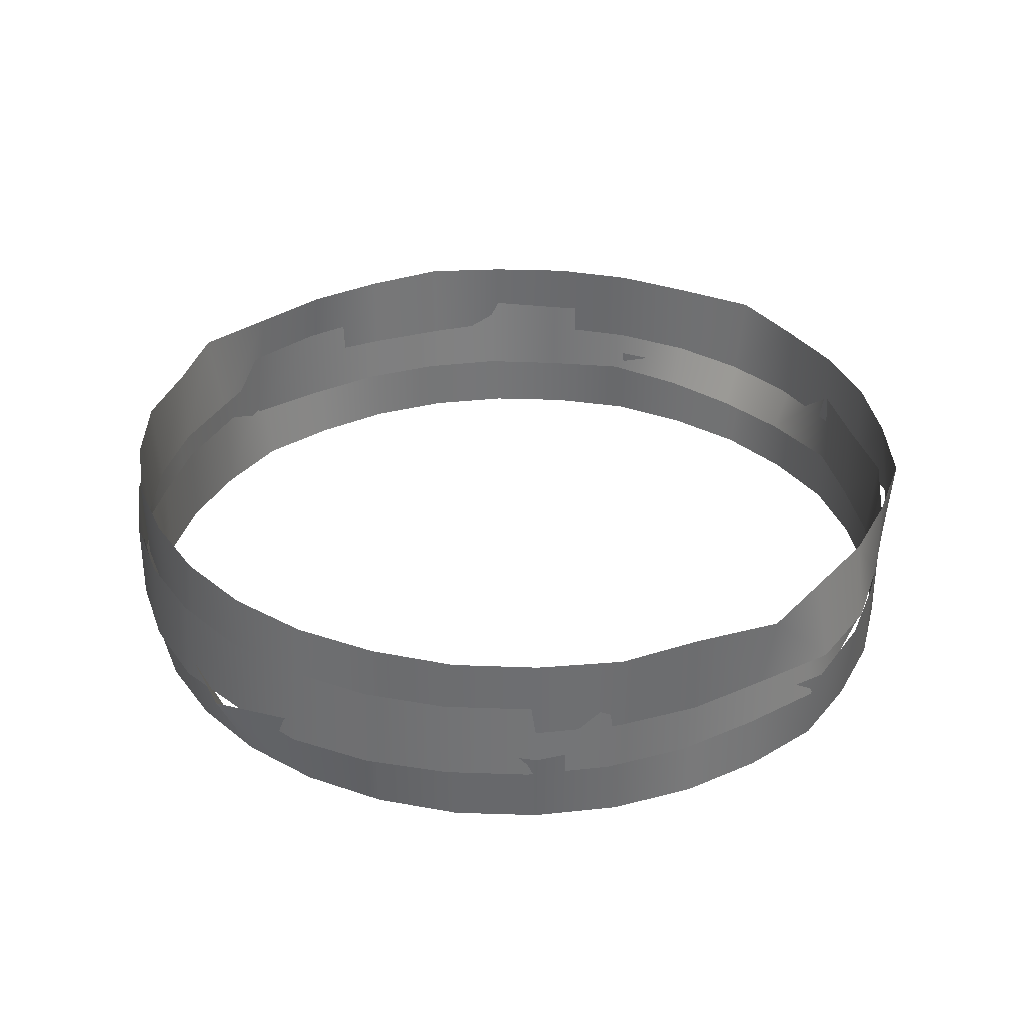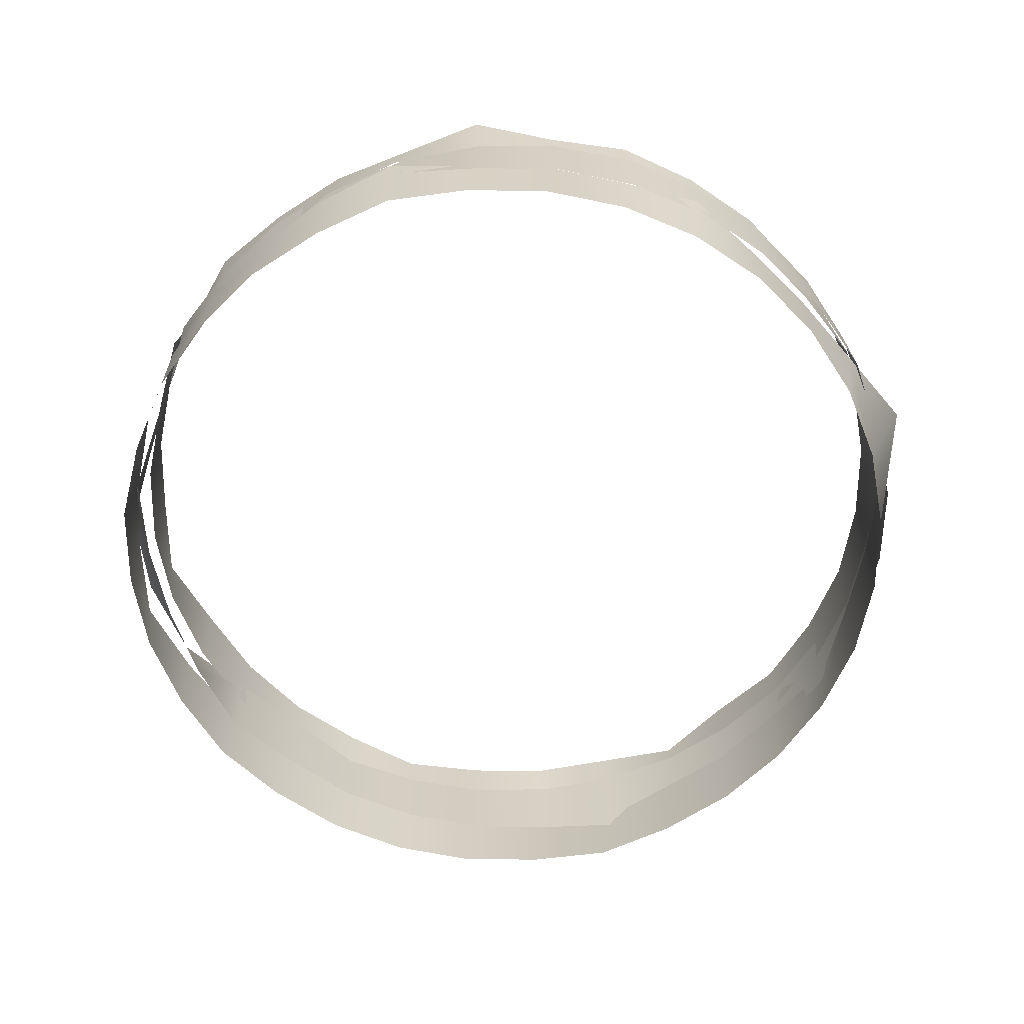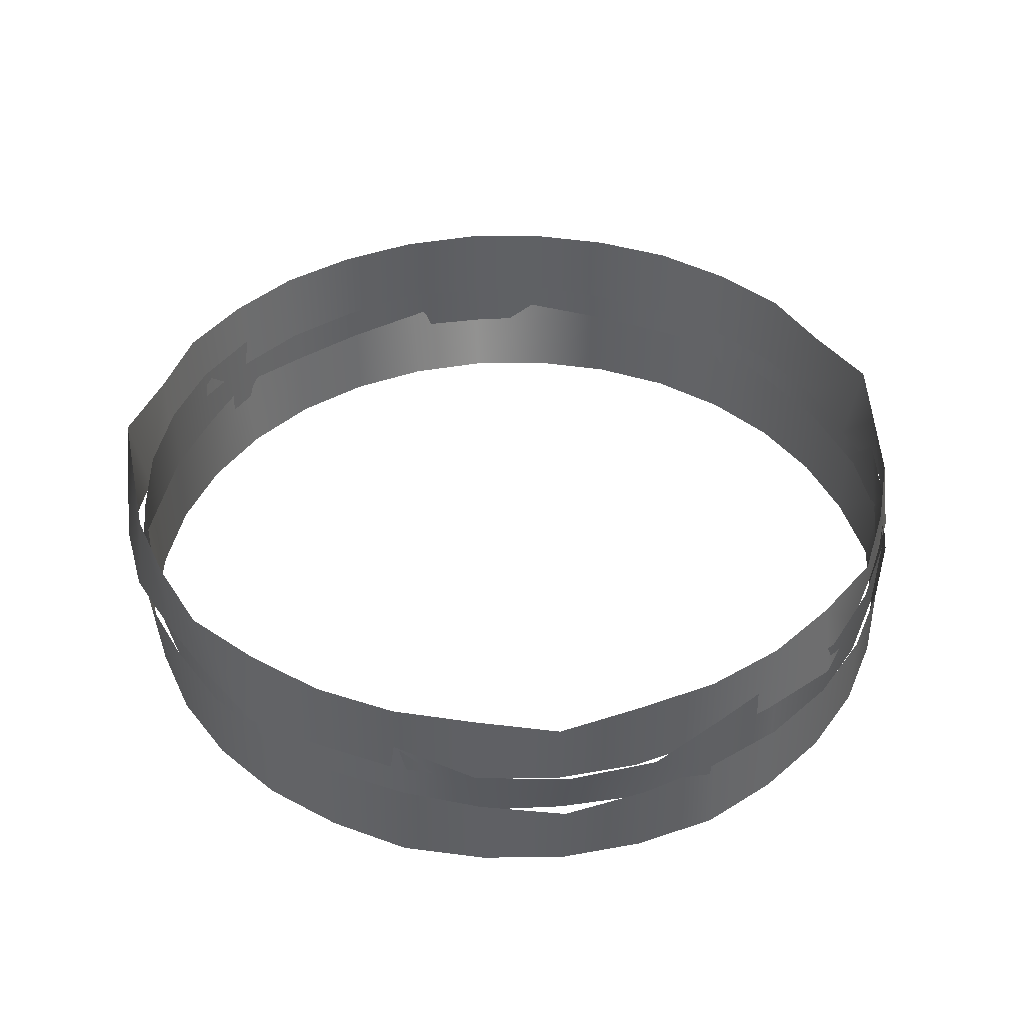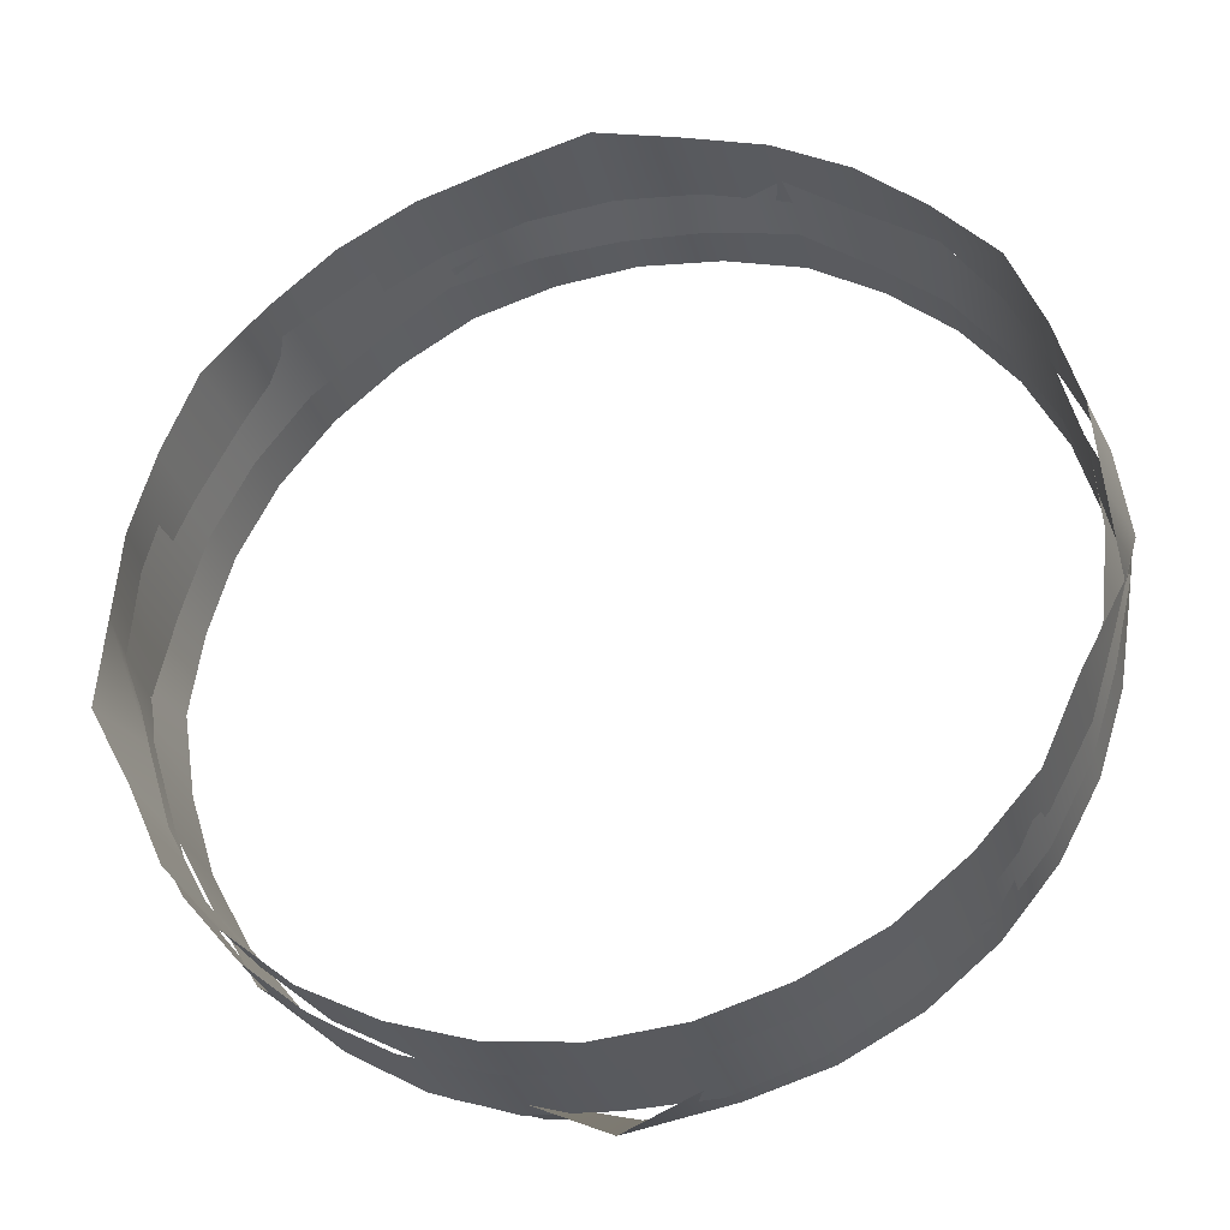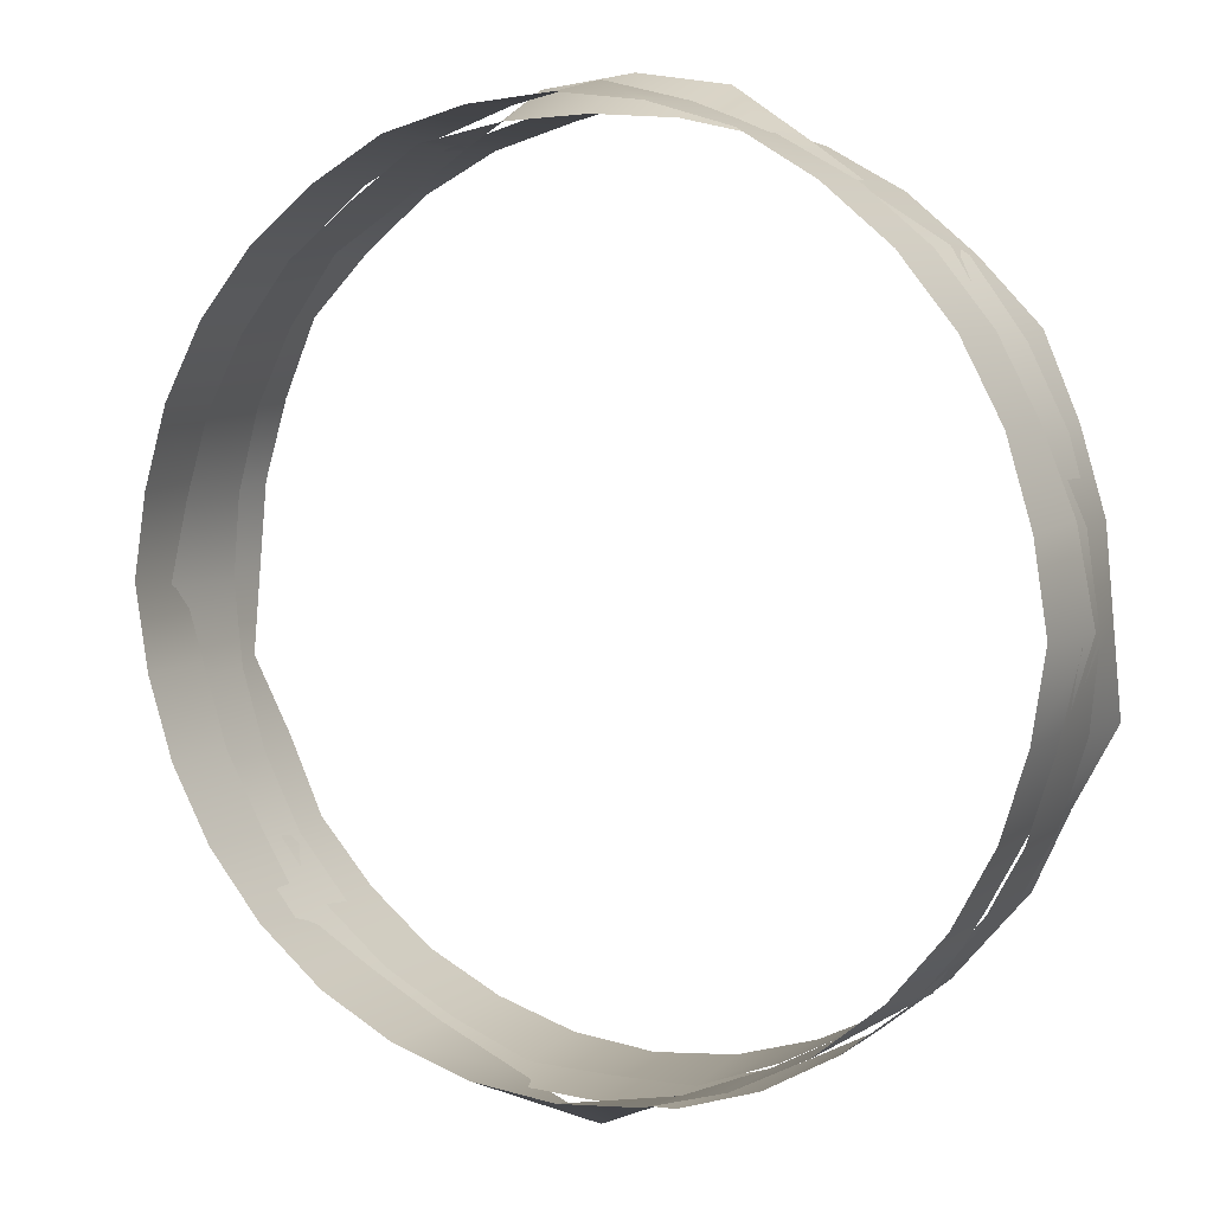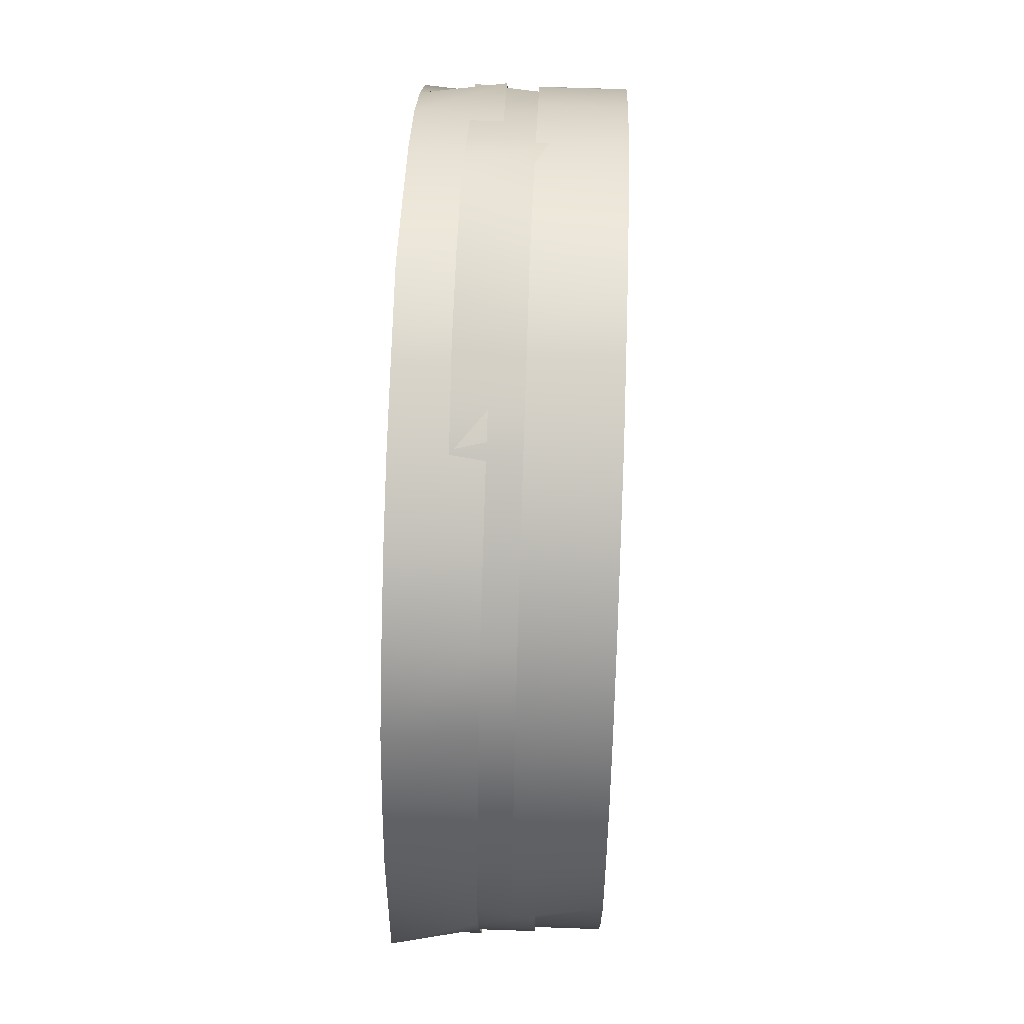
<metadata>
{"format":"obj","ext":"obj","renderer":"f3d","projection":"perspective","resolution":1024,"background":"white","views":[{"elev":33.6,"azim":-137.9,"up":"+Y"},{"elev":-63.7,"azim":106.3,"up":"+Y"},{"elev":41.8,"azim":-6.6,"up":"+Y"},{"elev":-29.0,"azim":-165.4,"up":"+Z"},{"elev":7.3,"azim":27.3,"up":"+Z"},{"elev":60.8,"azim":-87.9,"up":"+Z"}]}
</metadata>
<code>
o Cylinder.002
v -0.02565 0.05906 -2
v -0.02565 0.4591 -2.002
v 0.3701 0.05909 -1.992
v 0.3647 0.4591 -1.962
v 0.7397 0.05906 -1.847
v 0.7397 0.4591 -1.847
v 1.085 0.05906 -1.663
v 1.092 0.4591 -1.672
v 1.389 0.05906 -1.414
v 1.397 0.4591 -1.423
v 1.637 0.05906 -1.111
v 1.66 0.4591 -1.126
v 1.822 0.05906 -0.7651
v 1.822 0.4591 -0.7651
v 1.936 0.05906 -0.3899
v 2.014 0.4591 -0.4054
v 2.048 0.05906 0.000292
v 1.974 0.4591 0.000292
v 1.987 0.05906 0.4006
v 1.936 0.4591 0.3905
v 1.822 0.05906 0.7657
v 1.822 0.4591 0.7657
v 1.637 0.05906 1.111
v 1.665 0.4591 1.13
v 1.427 0.05906 1.453
v 1.389 0.4591 1.415
v 1.085 0.05906 1.663
v 1.085 0.4591 1.663
v 0.7397 0.05906 1.848
v 0.7397 0.4591 1.848
v 0.3645 0.05906 1.962
v 0.3645 0.4591 1.962
v -0.02565 0.05906 2
v -0.02565 0.4591 2.066
v -0.4158 0.05906 1.962
v -0.4158 0.4591 1.962
v -0.791 0.05906 1.848
v -0.791 0.4591 1.848
v -1.137 0.05906 1.663
v -1.137 0.4591 1.663
v -1.478 0.05906 1.453
v -1.44 0.4591 1.415
v -1.689 0.05906 1.111
v -1.717 0.4591 1.13
v -1.873 0.05906 0.7657
v -1.873 0.4591 0.7657
v -2.038 0.05906 0.4006
v -1.987 0.4591 0.3905
v -2.1 0.05906 0.00029
v -2.026 0.4591 0.00029
v -1.987 0.05906 -0.3899
v -2.065 0.4591 -0.4054
v -1.873 0.05906 -0.7651
v -1.873 0.4591 -0.7651
v -1.689 0.05906 -1.111
v -1.711 0.4591 -1.126
v -1.44 0.05906 -1.414
v -1.449 0.4591 -1.423
v -1.137 0.05906 -1.663
v -1.143 0.4591 -1.672
v -0.791 0.05906 -1.847
v -0.791 0.4591 -1.847
v -0.4214 0.05909 -1.992
v -0.416 0.4591 -1.962
f 1 2 4 3
f 3 4 6 5
f 5 6 8 7
f 7 8 10 9
f 9 10 12 11
f 11 12 14 13
f 13 14 16 15
f 15 16 18 17
f 17 18 20 19
f 19 20 22 21
f 21 22 24 23
f 23 24 26 25
f 25 26 28 27
f 27 28 30 29
f 29 30 32 31
f 31 32 34 33
f 33 34 36 35
f 35 36 38 37
f 37 38 40 39
f 39 40 42 41
f 41 42 44 43
f 43 44 46 45
f 45 46 48 47
f 47 48 50 49
f 49 50 52 51
f 51 52 54 53
f 53 54 56 55
f 55 56 58 57
f 57 58 60 59
f 59 60 62 61
f 61 62 64 63
f 63 64 2 1
o Cylinder.001
v 0.00409 -0.1925 -2.033
v 0.00409 0.2075 -2.033
v 0.3971 -0.1931 -2.017
v 0.3943 0.2075 -1.995
v 0.7733 -0.1927 -1.892
v 0.7695 0.2075 -1.881
v 1.115 -0.1925 -1.696
v 1.115 0.2075 -1.696
v 1.418 -0.1925 -1.448
v 1.418 0.2075 -1.448
v 1.667 -0.1925 -1.145
v 1.673 0.2072 -1.147
v 1.852 -0.1925 -0.7989
v 1.852 0.2075 -0.7989
v 1.969 -0.1926 -0.4257
v 1.966 0.2075 -0.4237
v 2.06 -0.1938 -0.03106
v 2.004 0.2075 -0.03349
v 1.967 -0.1924 0.3575
v 1.97 0.2076 0.3556
v 1.852 -0.1925 0.7319
v 1.862 0.2072 0.7418
v 1.667 -0.1925 1.078
v 1.687 0.2075 1.091
v 1.424 -0.193 1.387
v 1.45 0.2076 1.414
v 1.117 -0.1925 1.631
v 1.115 0.2075 1.63
v 0.7944 -0.1925 1.859
v 0.7972 0.2081 1.85
v 0.3933 -0.1928 1.944
v 0.4361 0.21 2.087
v 0.00409 -0.1925 1.967
v 0.00409 0.2096 2.145
v -0.3851 -0.1928 1.944
v -0.4279 0.21 2.087
v -0.7863 -0.1925 1.859
v -0.789 0.2081 1.85
v -1.109 -0.1925 1.631
v -1.107 0.2075 1.63
v -1.416 -0.193 1.387
v -1.442 0.2076 1.414
v -1.659 -0.1925 1.078
v -1.679 0.2075 1.091
v -1.844 -0.1925 0.7319
v -1.854 0.2072 0.7418
v -1.959 -0.1924 0.3575
v -1.962 0.2076 0.3556
v -2.052 -0.1938 -0.03107
v -1.996 0.2075 -0.03349
v -1.96 -0.1926 -0.4257
v -1.957 0.2075 -0.4237
v -1.844 -0.1925 -0.7989
v -1.844 0.2075 -0.7989
v -1.659 -0.1925 -1.145
v -1.664 0.2072 -1.147
v -1.41 -0.1925 -1.448
v -1.41 0.2075 -1.448
v -1.107 -0.1925 -1.696
v -1.107 0.2075 -1.696
v -0.7651 -0.1927 -1.892
v -0.7613 0.2075 -1.881
v -0.3889 -0.1931 -2.017
v -0.3861 0.2075 -1.995
f 65 66 68 67
f 67 68 70 69
f 69 70 72 71
f 71 72 74 73
f 73 74 76 75
f 75 76 78 77
f 77 78 80 79
f 79 80 82 81
f 81 82 84 83
f 83 84 86 85
f 85 86 88 87
f 87 88 90 89
f 89 90 92 91
f 91 92 94 93
f 93 94 96 95
f 95 96 98 97
f 97 98 100 99
f 99 100 102 101
f 101 102 104 103
f 103 104 106 105
f 105 106 108 107
f 107 108 110 109
f 109 110 112 111
f 111 112 114 113
f 113 114 116 115
f 115 116 118 117
f 117 118 120 119
f 119 120 122 121
f 121 122 124 123
f 123 124 126 125
f 125 126 128 127
f 127 128 66 65
o Cylinder
v 0.002552 -0.4904 -1.97
v 0.002552 -0.08973 -2.165
v 0.3927 -0.4904 -1.931
v 0.4084 -0.09149 -1.986
v 0.7679 -0.4904 -1.818
v 0.7725 -0.09045 -1.822
v 1.114 -0.4903 -1.634
v 1.115 -0.09026 -1.634
v 1.417 -0.4904 -1.384
v 1.457 -0.09107 -1.43
v 1.665 -0.4904 -1.081
v 1.666 -0.09038 -1.081
v 1.85 -0.4904 -0.7352
v 1.85 -0.09038 -0.7352
v 1.967 -0.4903 -0.3619
v 1.964 -0.09038 -0.3602
v 2.026 -0.4907 0.03284
v 2.078 -0.09004 0.0211
v 1.964 -0.4904 0.4204
v 1.995 -0.0894 0.4356
v 1.85 -0.4904 0.7956
v 1.85 -0.09038 0.7956
v 1.665 -0.4904 1.141
v 1.665 -0.09038 1.141
v 1.417 -0.4904 1.444
v 1.417 -0.09038 1.444
v 1.114 -0.4904 1.693
v 1.114 -0.09038 1.693
v 0.7749 -0.4913 1.892
v 0.7679 -0.09038 1.878
v 0.3936 -0.4909 1.999
v 0.4023 -0.08991 2.012
v 0.002551 -0.4911 2.04
v 0.002551 -0.08821 2.104
v -0.3885 -0.4909 1.999
v -0.3972 -0.08991 2.012
v -0.7698 -0.4913 1.892
v -0.7628 -0.09038 1.878
v -1.109 -0.4904 1.693
v -1.109 -0.09038 1.693
v -1.412 -0.4904 1.444
v -1.412 -0.09038 1.444
v -1.66 -0.4904 1.141
v -1.66 -0.09038 1.141
v -1.845 -0.4904 0.7956
v -1.845 -0.09038 0.7956
v -1.959 -0.4904 0.4204
v -1.99 -0.0894 0.4356
v -2.021 -0.4907 0.03284
v -2.073 -0.09004 0.0211
v -1.962 -0.4903 -0.3619
v -1.959 -0.09038 -0.3602
v -1.845 -0.4904 -0.7352
v -1.845 -0.09038 -0.7352
v -1.66 -0.4904 -1.081
v -1.661 -0.09038 -1.081
v -1.412 -0.4904 -1.384
v -1.452 -0.09107 -1.43
v -1.109 -0.4903 -1.634
v -1.109 -0.09026 -1.634
v -0.7628 -0.4904 -1.818
v -0.7674 -0.09045 -1.822
v -0.3876 -0.4904 -1.931
v -0.4033 -0.09149 -1.986
f 129 130 132 131
f 131 132 134 133
f 133 134 136 135
f 135 136 138 137
f 137 138 140 139
f 139 140 142 141
f 141 142 144 143
f 143 144 146 145
f 145 146 148 147
f 147 148 150 149
f 149 150 152 151
f 151 152 154 153
f 153 154 156 155
f 155 156 158 157
f 157 158 160 159
f 159 160 162 161
f 161 162 164 163
f 163 164 166 165
f 165 166 168 167
f 167 168 170 169
f 169 170 172 171
f 171 172 174 173
f 173 174 176 175
f 175 176 178 177
f 177 178 180 179
f 179 180 182 181
f 181 182 184 183
f 183 184 186 185
f 185 186 188 187
f 187 188 190 189
f 189 190 192 191
f 191 192 130 129

</code>
